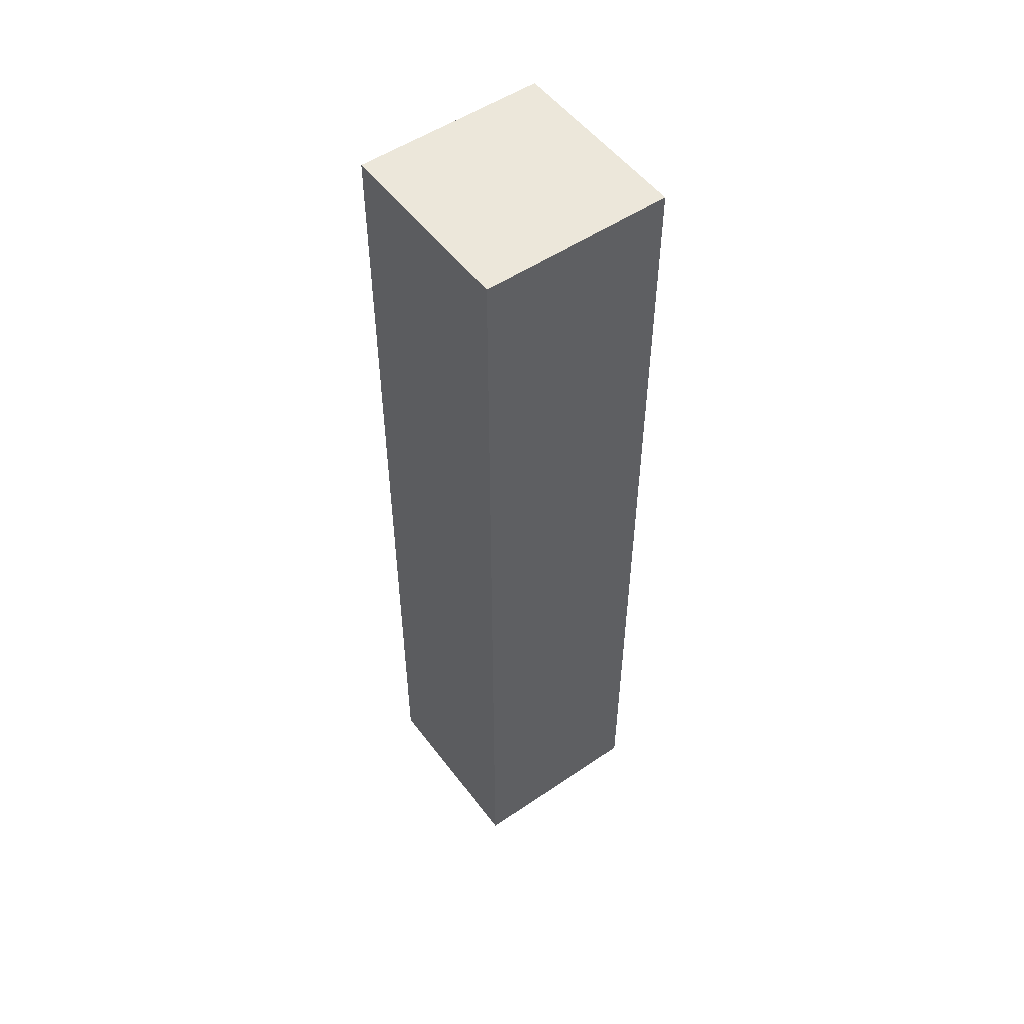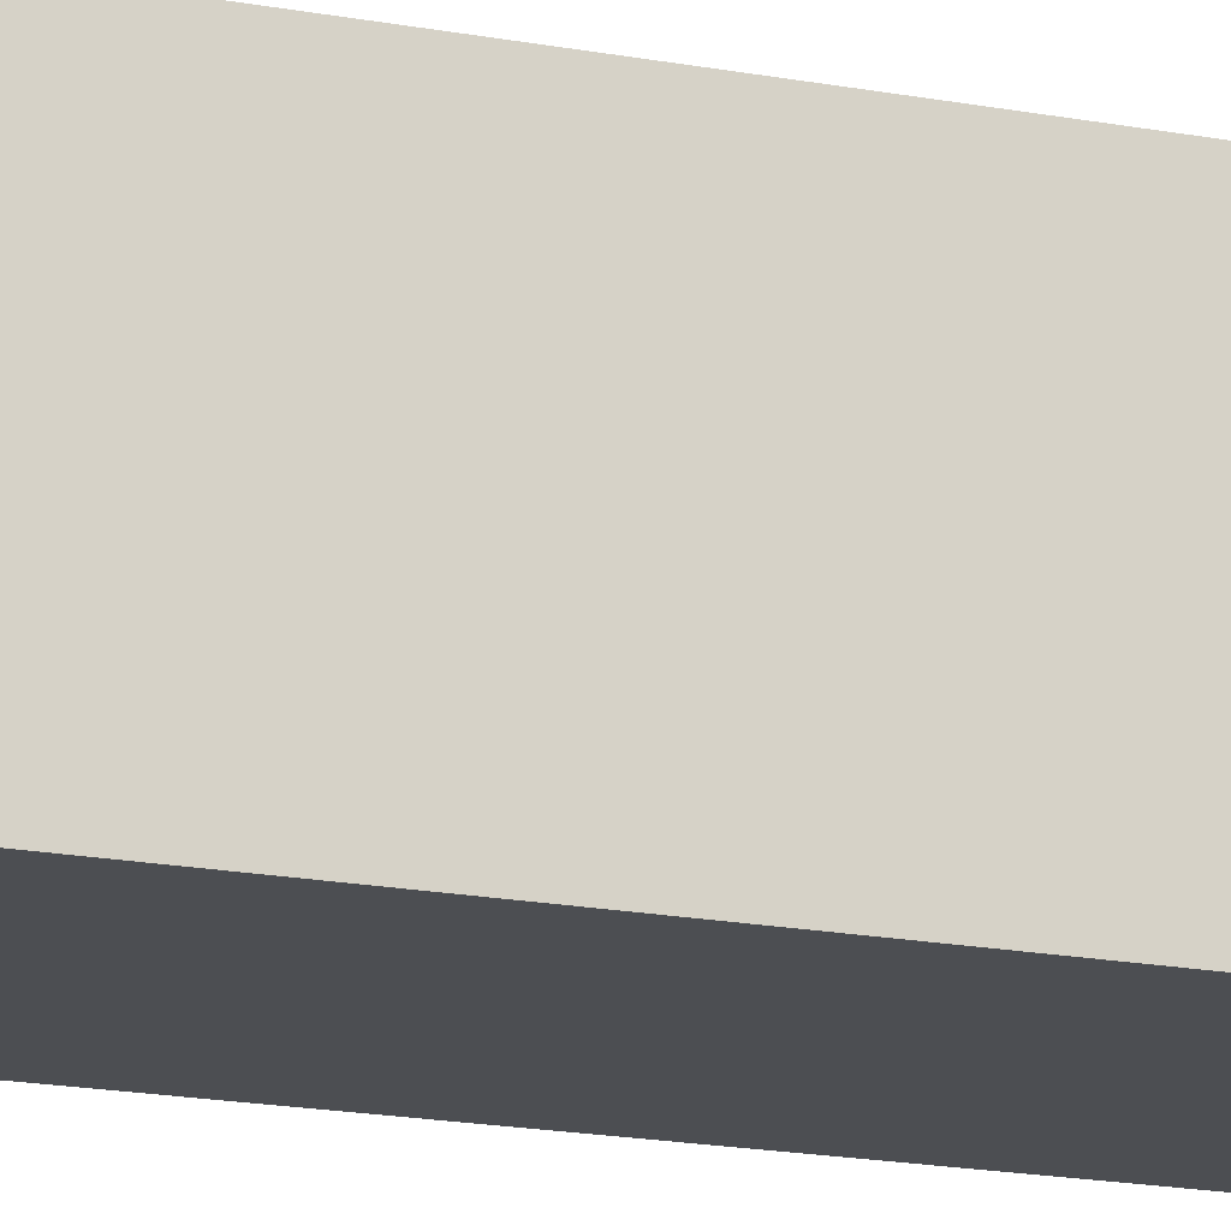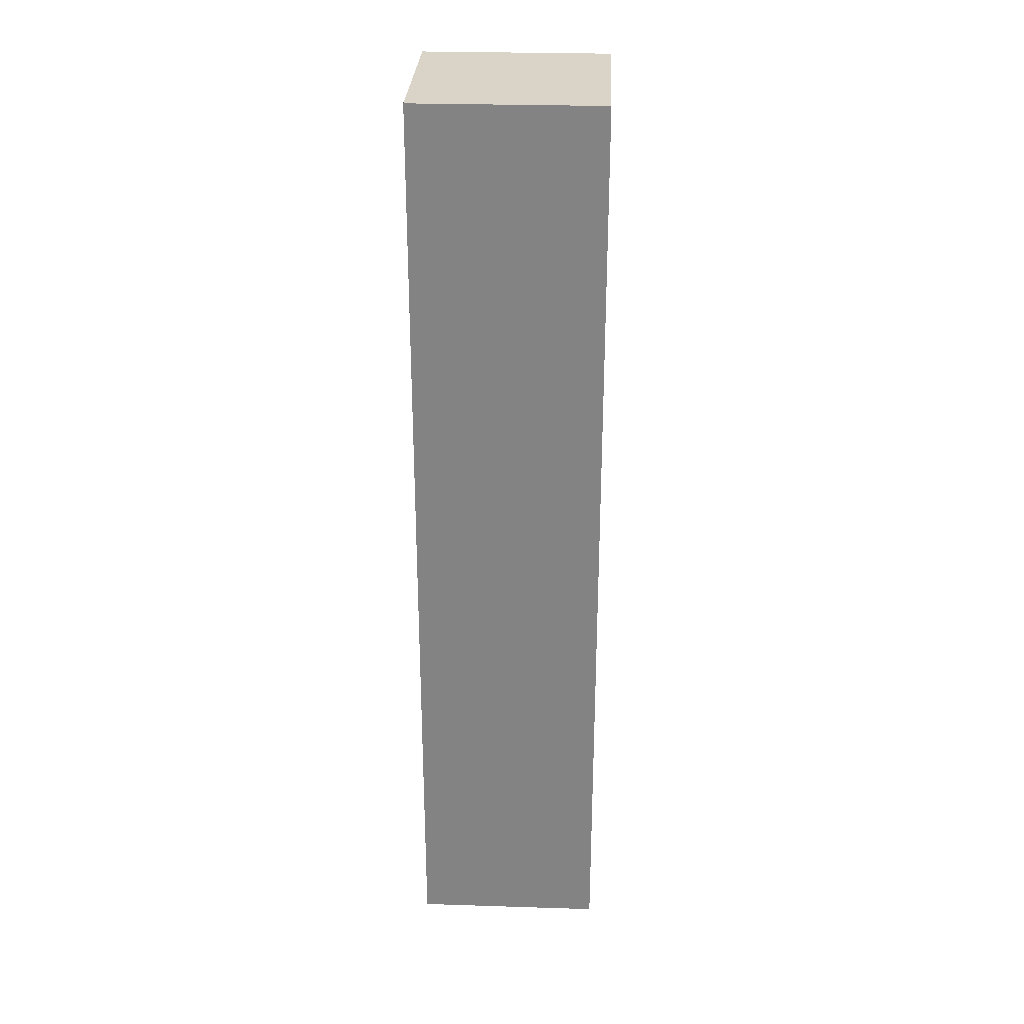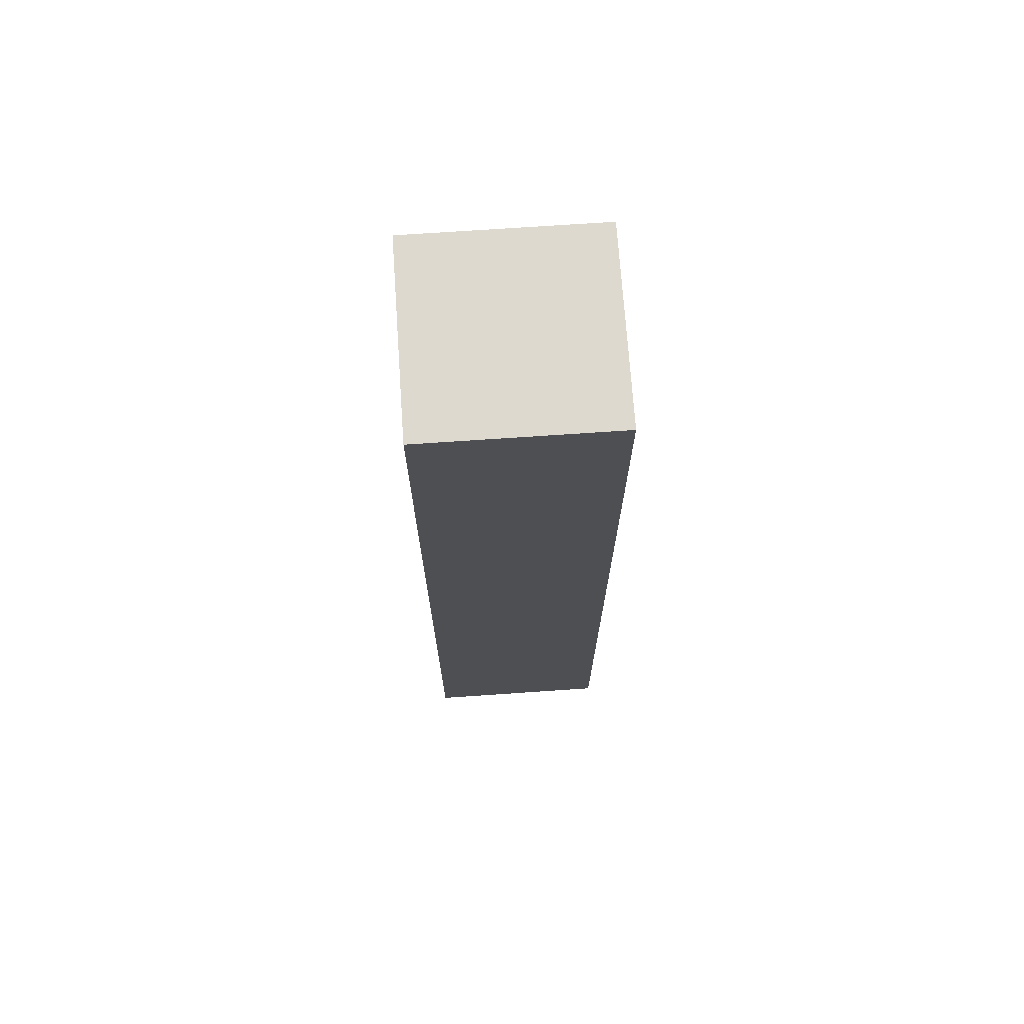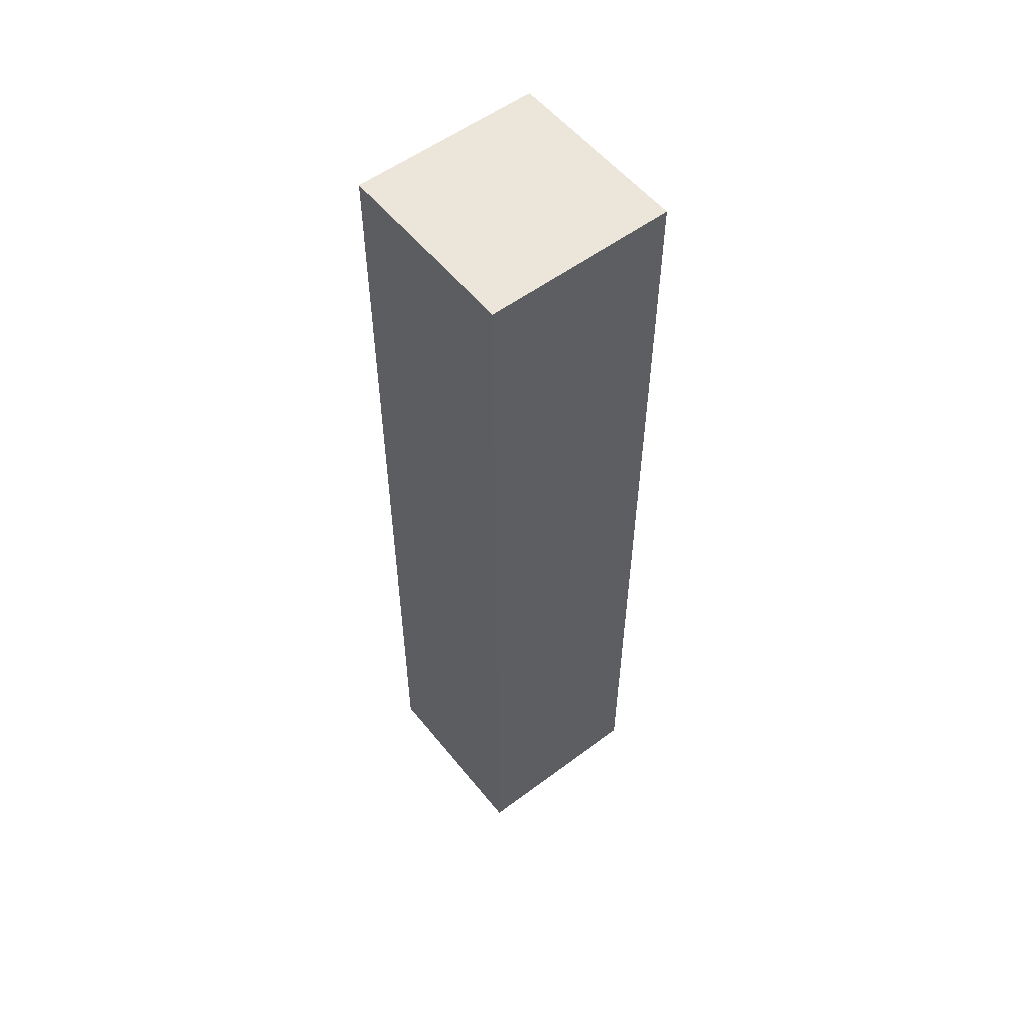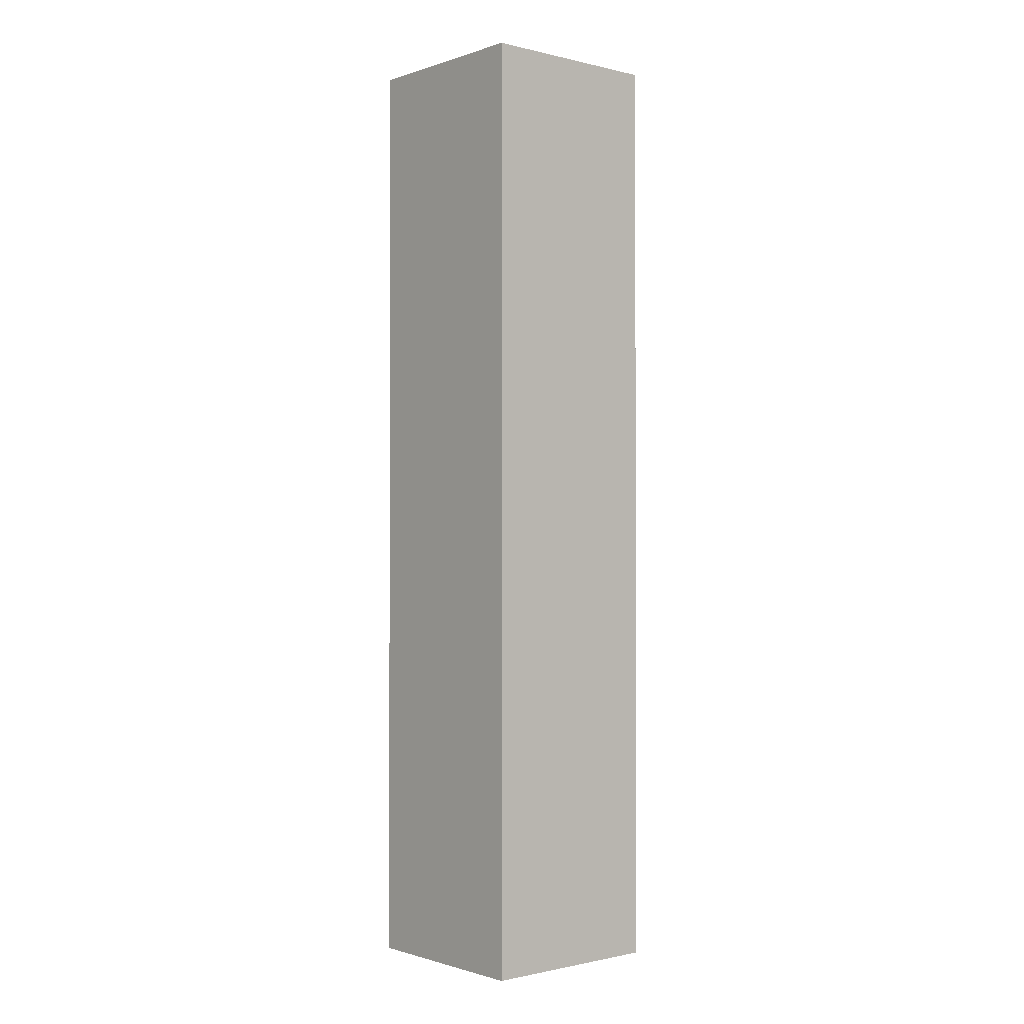
<metadata>
{"format":"obj","ext":"obj","renderer":"f3d","projection":"perspective","resolution":1024,"background":"white","views":[{"elev":52.5,"azim":-126.1,"up":"+Y"},{"elev":-16.8,"azim":68.4,"up":"+Z"},{"elev":28.7,"azim":92.7,"up":"+Y"},{"elev":71.5,"azim":-3.9,"up":"+Y"},{"elev":55.1,"azim":-38.2,"up":"+Y"},{"elev":-1.0,"azim":49.5,"up":"+Y"}]}
</metadata>
<code>
g default
v -0.1 -0.5 0.1
v 0.1 -0.5 0.1
v -0.1 0.5 0.1
v 0.1 0.5 0.1
v -0.1 0.5 -0.1
v 0.1 0.5 -0.1
v -0.1 -0.5 -0.1
v 0.1 -0.5 -0.1
g pCube1
f 1 2 3
f 3 2 4
f 3 4 5
f 5 4 6
f 5 6 7
f 7 6 8
f 7 8 1
f 1 8 2
f 2 8 4
f 4 8 6
f 7 1 5
f 5 1 3

</code>
